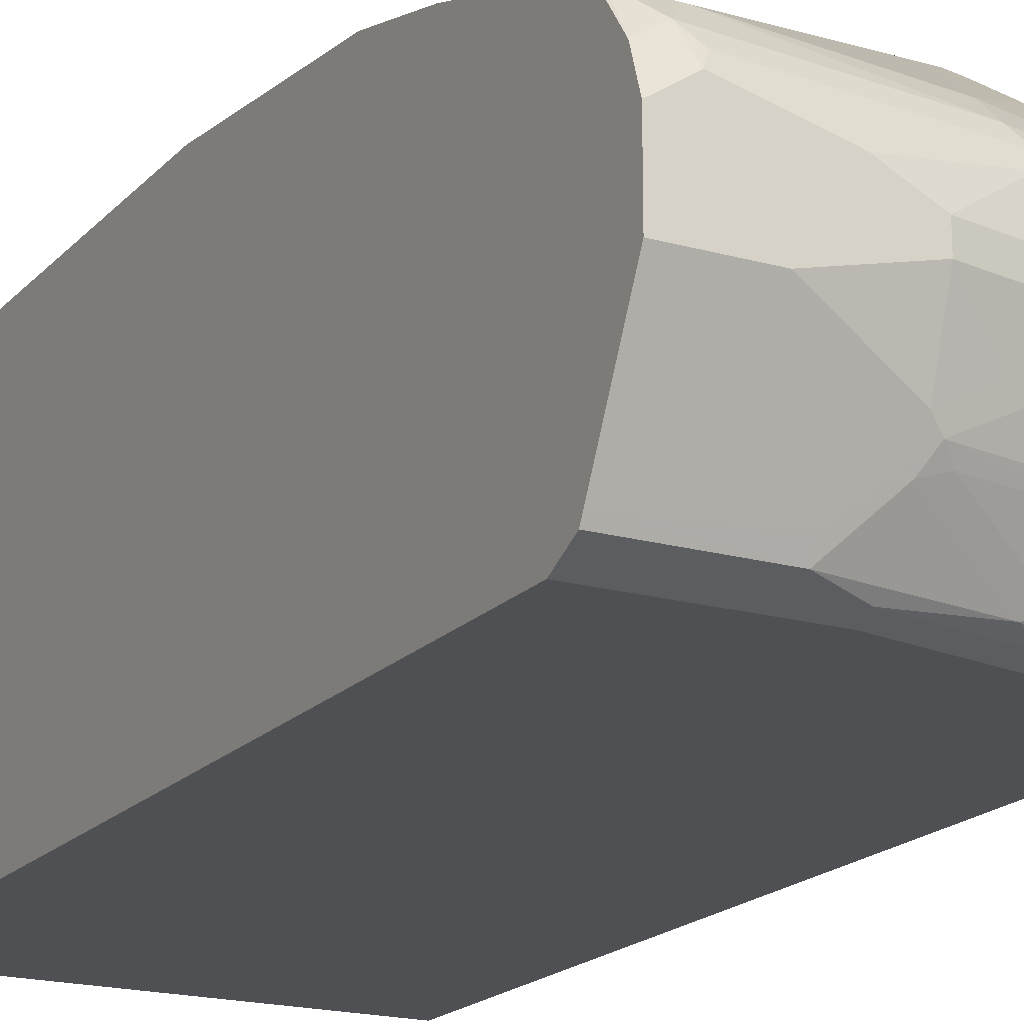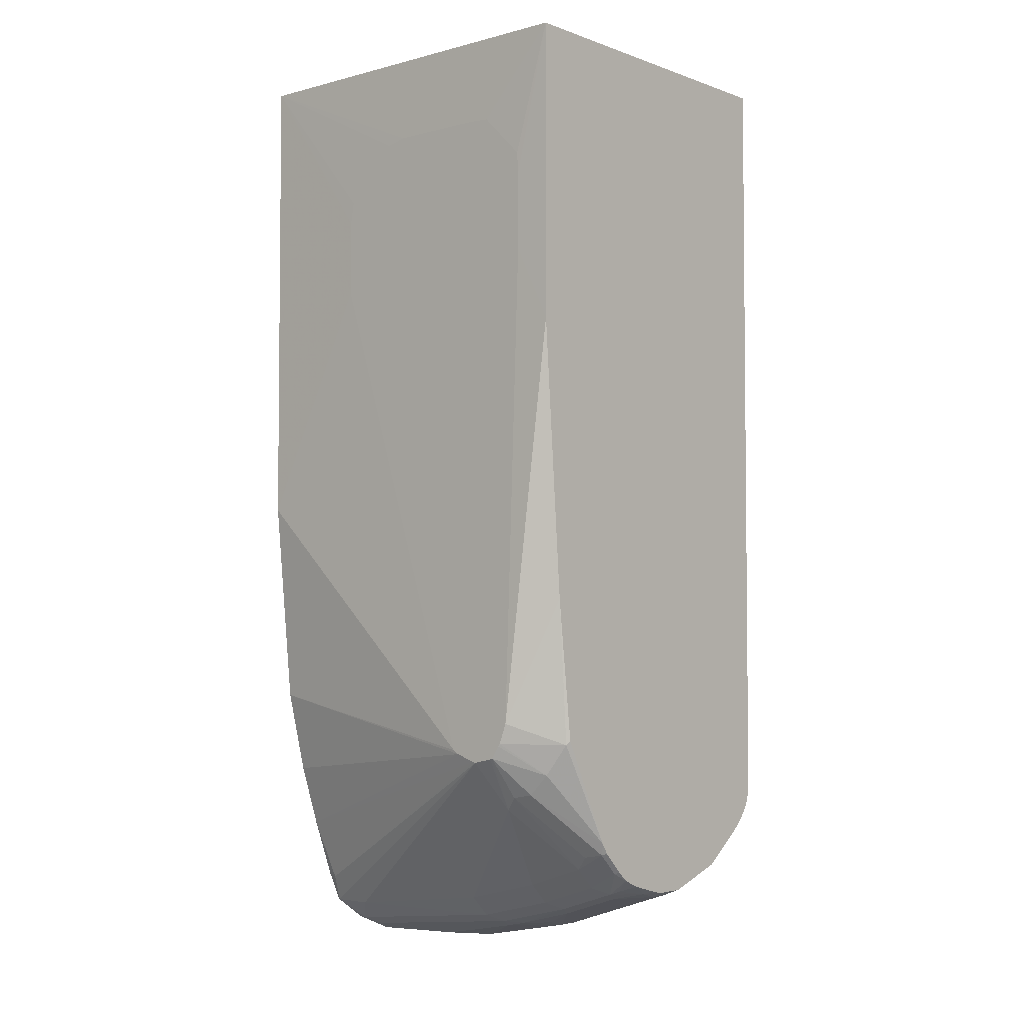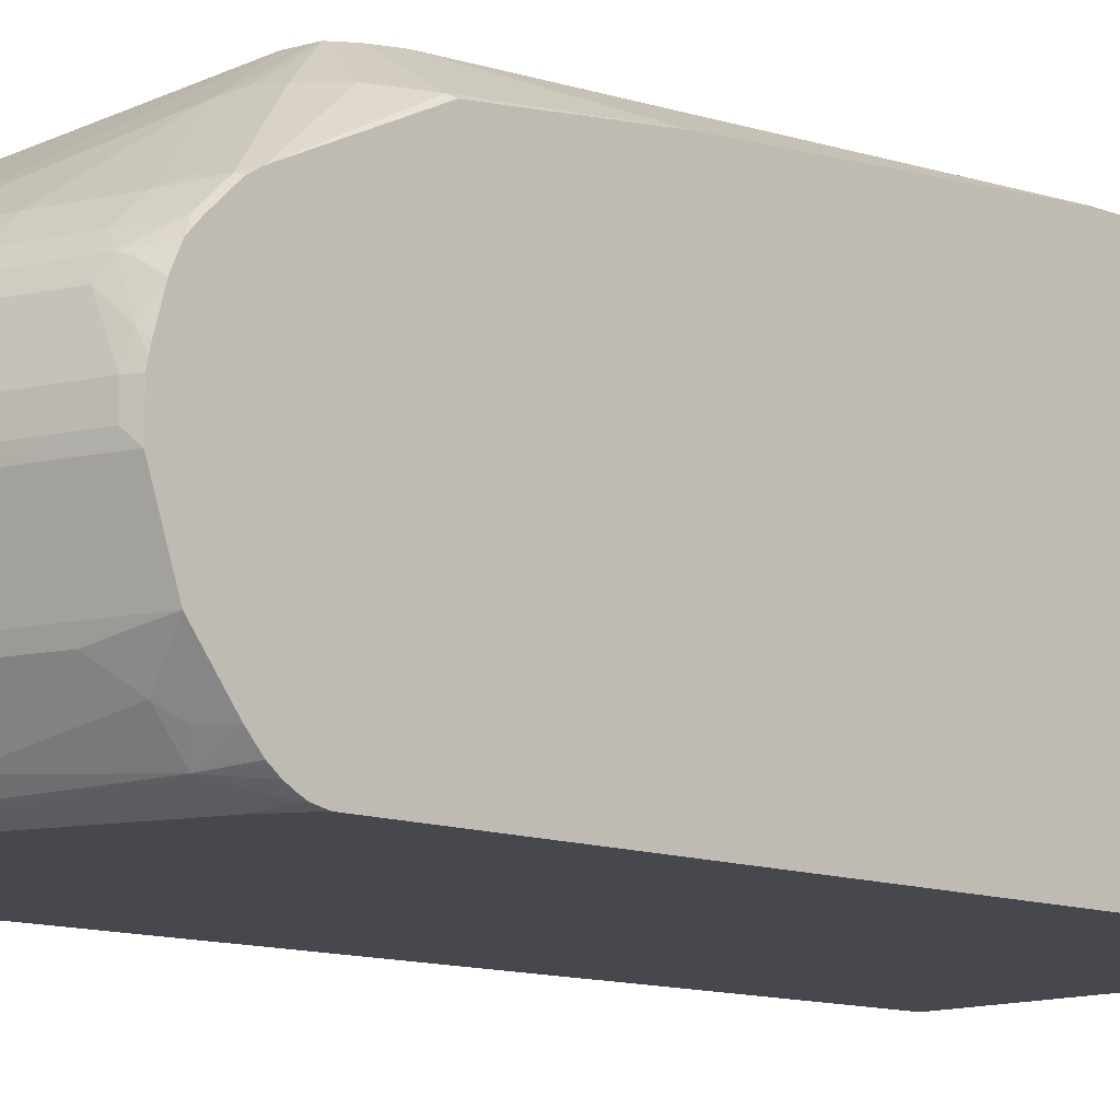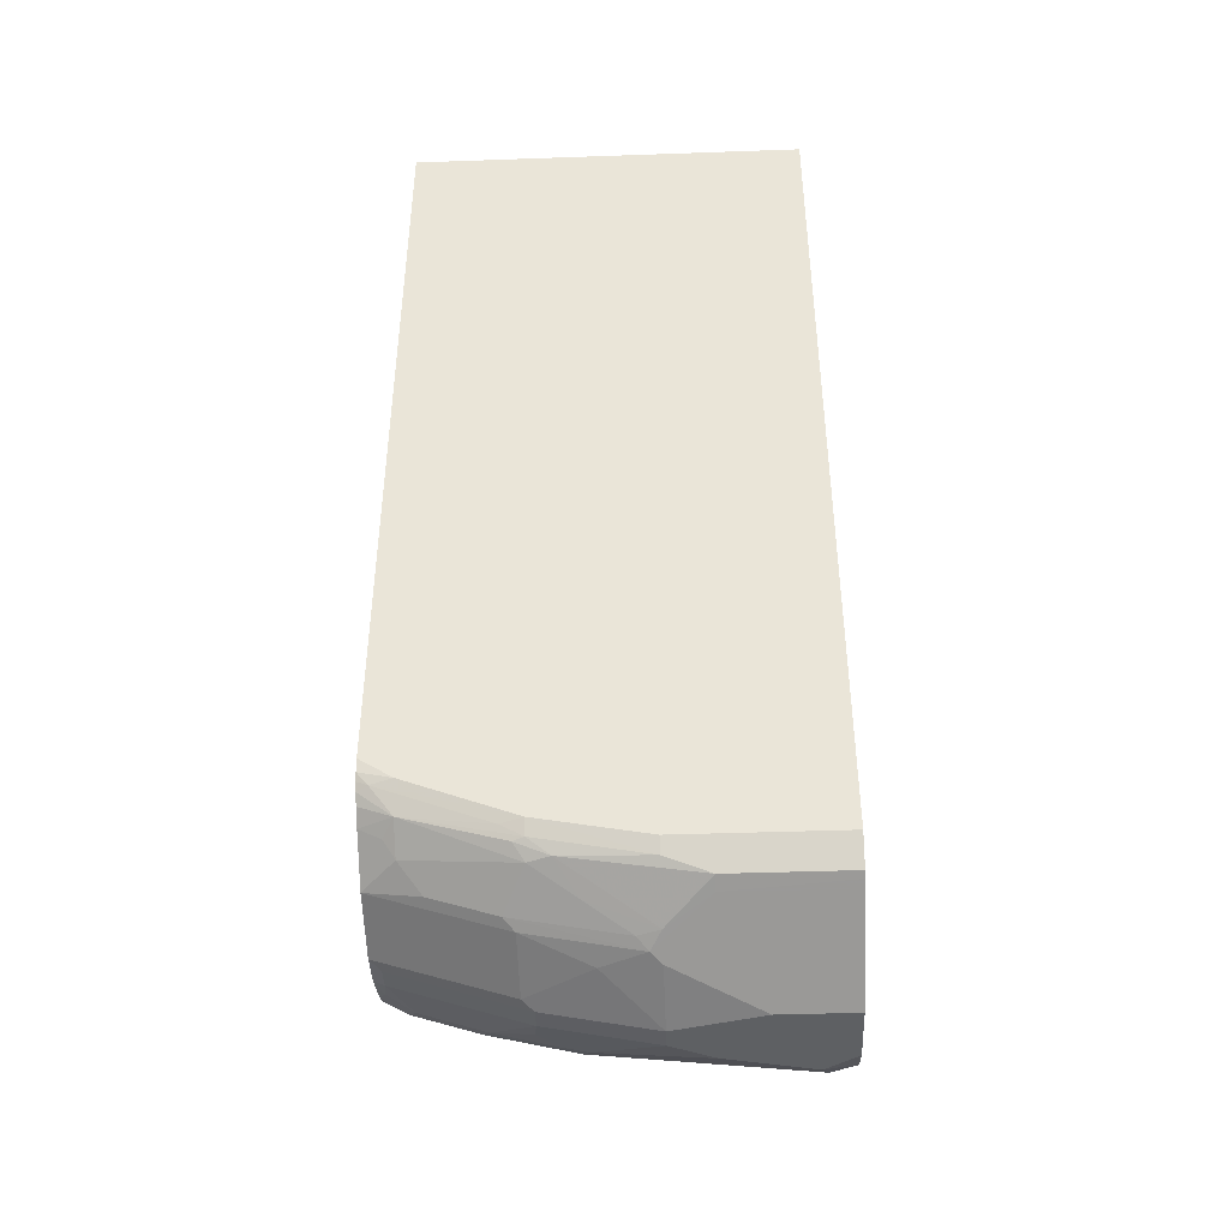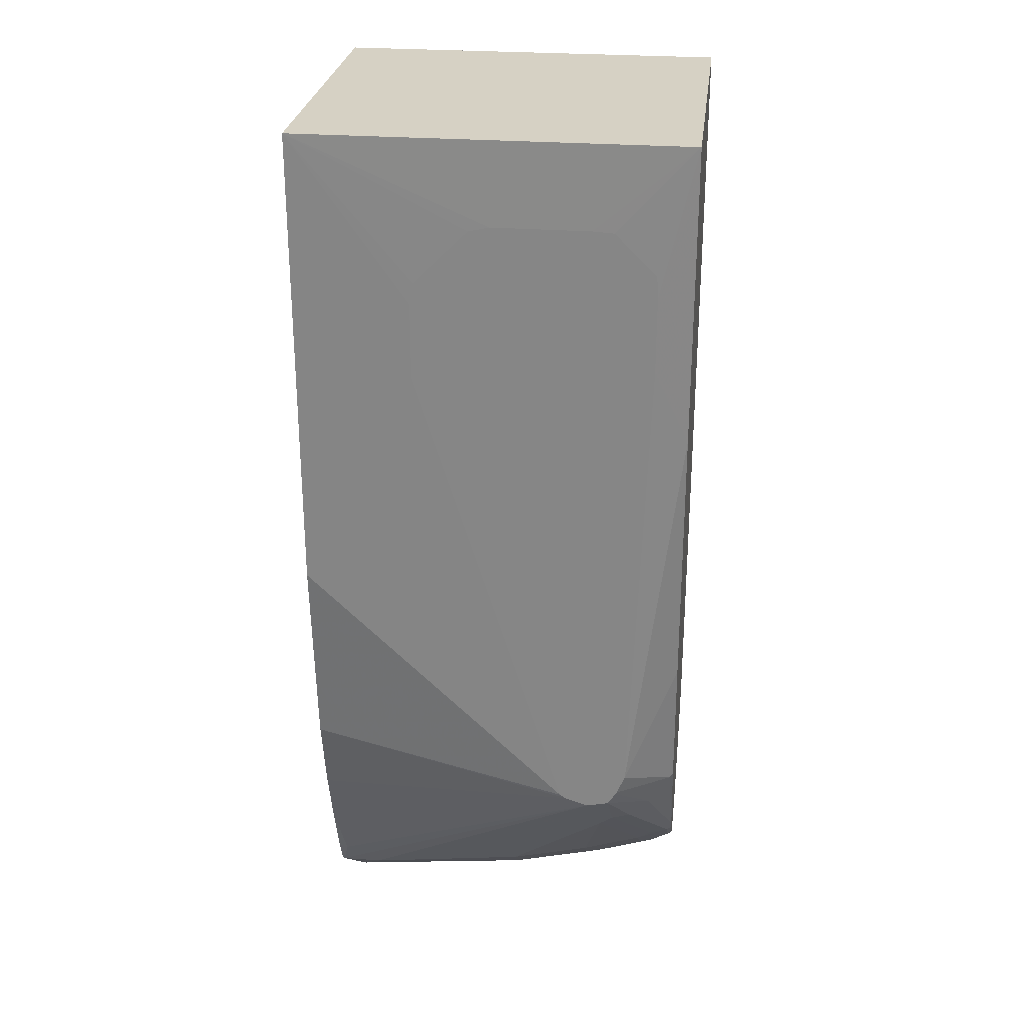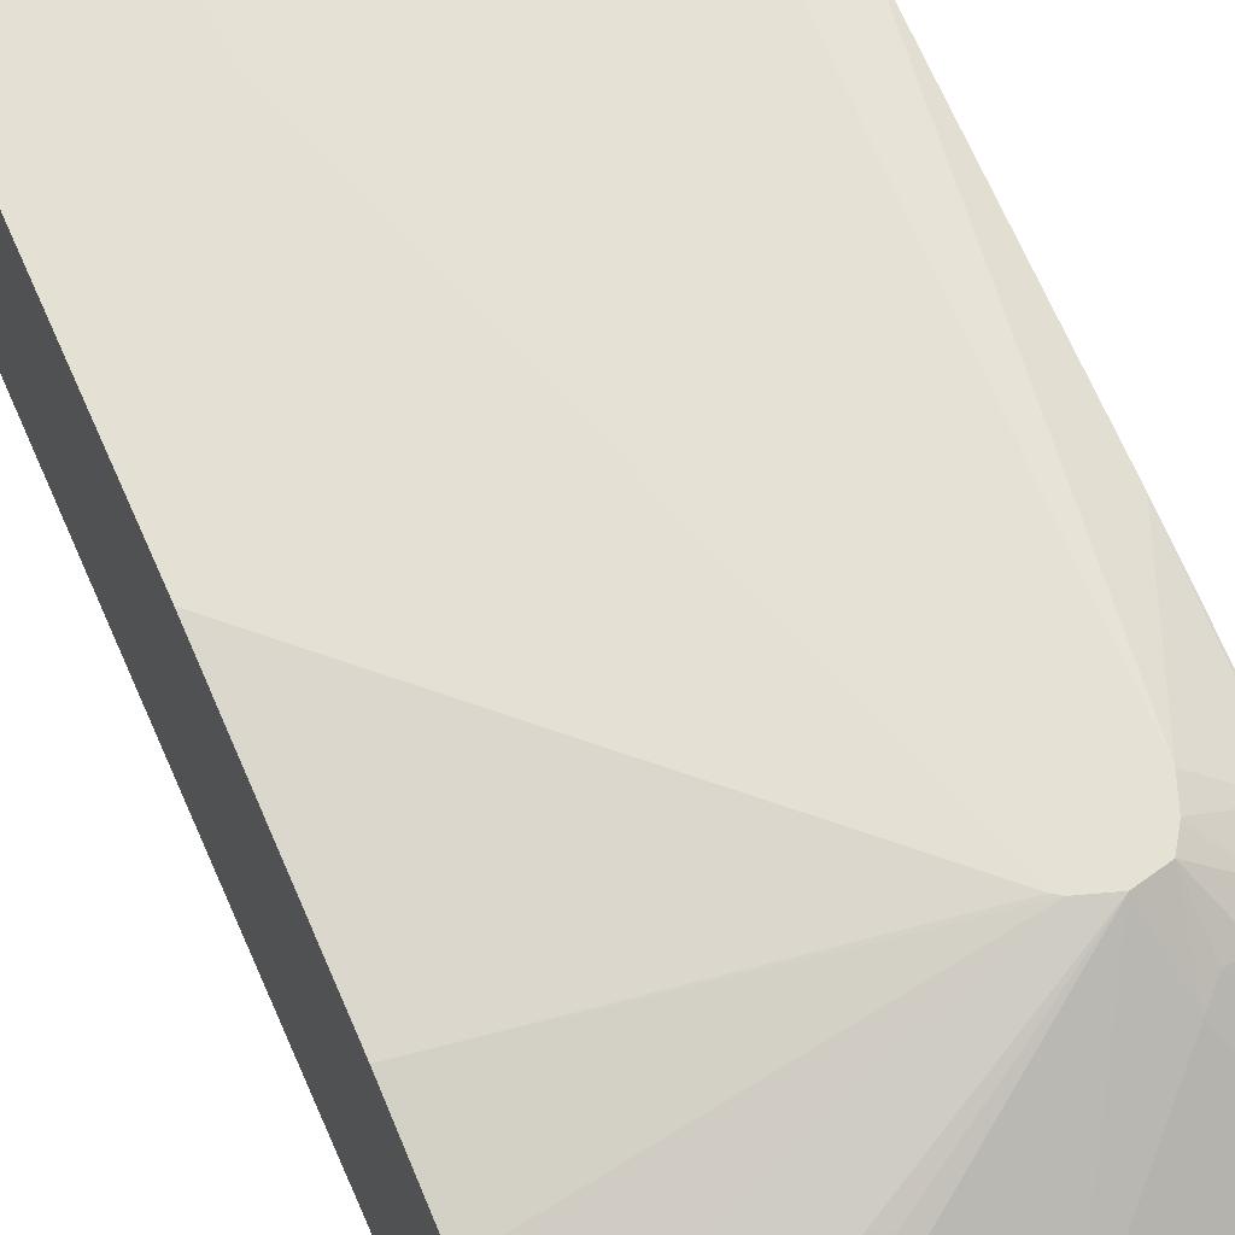
<metadata>
{"format":"obj","ext":"obj","renderer":"f3d","projection":"perspective","resolution":1024,"background":"white","views":[{"elev":-18.6,"azim":151.5,"up":"+Y"},{"elev":-3.7,"azim":-139.1,"up":"+Z"},{"elev":-11.7,"azim":-133.0,"up":"+Y"},{"elev":-42.6,"azim":2.4,"up":"+Z"},{"elev":26.9,"azim":-173.1,"up":"+Z"},{"elev":64.8,"azim":156.4,"up":"+Y"}]}
</metadata>
<code>
v -0.3716 -0.2337 -0.003178
v 0.03106 -0.2337 -0.003178
v -0.3716 0.1275 -0.003178
v -0.3716 -0.2337 -0.8074
v 0.03106 0.1275 -0.003178
v 0.03106 -0.2337 -0.8923
v -0.2702 0.1295 -0.08901
v -0.2922 0.1295 -0.09035
v -0.3346 0.1295 -0.1329
v -0.336 0.1295 -0.1547
v -0.3716 0.1275 -0.3084
v -0.3716 -0.231 -0.8196
v -0.34 -0.2337 -0.8286
v -0.089 0.1295 -0.172
v -0.09298 0.1295 -0.1498
v -0.1142 0.1295 -0.1285
v -0.1488 0.1295 -0.09397
v -0.17 0.1295 -0.08901
v 0.03106 0.1275 -0.4887
v -0.1275 -0.2337 -0.8923
v 0.03106 -0.2305 -0.8989
v -0.336 0.1295 -0.2338
v -0.3187 0.1295 -0.7224
v -0.3716 0.1062 -0.5949
v -0.3716 -0.2275 -0.8265
v -0.3612 -0.2284 -0.8313
v -0.2337 -0.2337 -0.8712
v -0.089 0.1295 -0.2511
v 0.03106 0.1062 -0.7011
v -0.2469 0.1295 -0.7518
v -0.1275 -0.2266 -0.9066
v -0.08502 -0.2195 -0.9207
v 0.03106 -0.2195 -0.9207
v -0.3108 0.1295 -0.743
v -0.3683 0.09204 -0.7437
v -0.3716 0.08963 -0.7395
v -0.3716 -0.2232 -0.8339
v -0.34 -0.2195 -0.857
v -0.2549 -0.2284 -0.8737
v -0.2337 -0.2266 -0.8853
v 0.03106 0.1034 -0.7124
v -0.253 0.1295 -0.7558
v -0.2125 -0.2195 -0.8995
v -0.1275 -0.1771 -0.9419
v -0.08502 -0.2054 -0.9278
v 0.03106 -0.213 -0.924
v -0.3093 0.1295 -0.7457
v -0.3452 0.0956 -0.7755
v -0.3716 0.03662 -0.8477
v -0.3716 -0.2159 -0.8429
v -0.3716 -0.2021 -0.8551
v -0.3506 -0.2018 -0.8658
v -0.34 -0.1912 -0.8791
v -0.2337 -0.2125 -0.9004
v -0.2443 -0.2231 -0.8871
v 0.03106 0.08497 -0.7861
v -0.2742 0.1295 -0.7629
v 0.03106 0.06374 -0.8499
v -0.1912 -0.1912 -0.9216
v -0.1488 -0.17 -0.9428
v -0.1381 -0.1594 -0.9508
v -0.1275 -0.1487 -0.9562
v -0.04253 -0.1062 -0.9774
v 0.03106 -0.2054 -0.9278
v -0.3006 0.1295 -0.7585
v -0.324 0.0956 -0.7968
v -0.3665 0.03185 -0.8605
v -0.3716 0.02983 -0.8585
v -0.3716 -0.1594 -0.887
v -0.3187 -0.17 -0.9004
v -0.2549 -0.17 -0.9216
v -0.2772 0.1295 -0.7639
v 0.02124 0.04248 -0.9136
v 0.03106 0.04053 -0.9117
v -0.1806 -0.1381 -0.9508
v -0.2443 -0.1594 -0.9295
v -0.17 -0.1275 -0.9562
v -0.1275 -0.08498 -0.9774
v 0.03106 -0.1062 -0.9774
v -0.2977 0.1295 -0.7593
v -0.2904 0.09204 -0.8144
v -0.3045 0.09915 -0.8003
v -0.347 0.03541 -0.864
v -0.3329 0.0283 -0.8782
v -0.3329 0.007071 -0.8995
v -0.3665 0.01059 -0.8818
v -0.3716 0.008565 -0.8798
v -0.3716 -0.1591 -0.8872
v 0.0283 0.0283 -0.9419
v -0.01419 0.0283 -0.9419
v -0.1841 0.0283 -0.9207
v 0.03106 0.02695 -0.9406
v -0.2443 -0.09561 -0.9508
v -0.2337 -0.08498 -0.9562
v -0.1275 -0.06371 -0.9774
v 0.03106 -0.04253 -0.9774
v -0.2691 0.0283 -0.8995
v -0.347 -0.007114 -0.9066
v -0.2691 0.007071 -0.9207
v -0.2833 -0.007114 -0.9278
v -0.3716 -0.002599 -0.8898
v -0.3716 -0.09536 -0.9085
v 0.03106 -0.008999 -0.966
v 0.007053 0.007071 -0.9632
v -0.1841 0.007071 -0.9419
v -0.2975 -0.08498 -0.9349
v -0.2337 -0.06371 -0.9562
v -0.08502 -0.04253 -0.9774
v -0.1912 -0.02126 -0.9562
v -2.88e-06 -0.02126 -0.9774
v 0.03106 -0.01145 -0.9671
v -0.3639 -0.04253 -0.9083
v -0.3559 -0.01063 -0.903
v -0.34 -0.02126 -0.9136
v -0.1983 -0.007114 -0.949
v -0.2151 -0.02126 -0.9508
v -0.2762 -0.02126 -0.9349
v -0.3716 -0.02126 -0.8978
v -0.3716 -0.06371 -0.9085
v -0.3612 -0.08498 -0.9136
v -0.007098 -0.007114 -0.9703
v -0.2975 -0.06371 -0.9349
v -0.2364 -0.04253 -0.9508
v -0.3612 -0.06371 -0.9136
v -0.3716 -0.05678 -0.9071
v -0.3716 -0.04871 -0.9052
f 70 88 76
f 69 88 70
f 67 87 68
f 67 86 87
f 67 85 86
f 67 82 83
f 67 83 84
f 66 82 67
f 65 82 66
f 65 81 82
f 65 80 81
f 67 84 85
f 70 76 71
f 75 93 77
f 72 73 89
f 72 89 90
f 72 90 91
f 72 91 81
f 73 74 89
f 74 92 89
f 75 76 93
f 76 88 102
f 76 102 93
f 77 93 94
f 77 94 78
f 78 94 107
f 63 96 79
f 72 81 80
f 63 110 96
f 53 70 54
f 63 95 108
f 45 61 62
f 45 62 63
f 45 63 79
f 45 79 64
f 45 64 46
f 47 65 48
f 48 65 66
f 48 66 49
f 49 67 68
f 49 66 67
f 51 69 52
f 52 69 53
f 53 69 70
f 63 108 110
f 78 107 95
f 54 71 59
f 57 58 73
f 57 73 72
f 58 74 73
f 59 71 60
f 60 71 61
f 61 75 77
f 61 77 62
f 61 71 76
f 61 76 75
f 62 77 78
f 62 78 63
f 63 78 95
f 54 70 71
f 81 91 97
f 94 102 106
f 81 84 82
f 102 124 120
f 102 120 106
f 103 111 104
f 104 111 110
f 104 110 121
f 104 121 115
f 104 115 105
f 106 120 124
f 106 124 122
f 107 123 116
f 107 116 109
f 107 122 114
f 107 114 117
f 107 117 123
f 108 109 110
f 109 116 115
f 109 115 121
f 109 121 110
f 112 114 124
f 112 124 119
f 112 119 125
f 112 125 126
f 112 126 118
f 112 118 113
f 114 122 124
f 116 123 117
f 44 61 45
f 102 119 124
f 101 113 118
f 100 117 114
f 100 116 117
f 82 84 83
f 84 97 85
f 85 98 86
f 85 97 99
f 85 99 100
f 85 100 98
f 86 98 101
f 86 101 87
f 89 92 103
f 89 103 104
f 89 104 90
f 90 104 105
f 90 105 91
f 81 97 84
f 91 105 97
f 94 106 122
f 94 122 107
f 95 107 109
f 95 109 108
f 96 110 111
f 97 105 99
f 98 112 113
f 98 113 101
f 98 100 114
f 98 114 112
f 99 105 100
f 100 105 115
f 100 115 116
f 93 102 94
f 44 60 61
f 26 37 38
f 43 59 44
f 2 79 96
f 2 96 111
f 2 111 103
f 2 103 92
f 2 92 74
f 2 74 58
f 2 58 56
f 2 56 41
f 2 41 29
f 2 29 19
f 2 19 5
f 3 5 18
f 3 18 7
f 3 7 8
f 3 8 9
f 3 9 10
f 3 10 22
f 3 22 11
f 4 12 13
f 5 14 15
f 5 15 16
f 5 16 17
f 5 17 18
f 5 19 28
f 5 28 14
f 6 20 21
f 7 18 17
f 2 64 79
f 2 46 64
f 2 33 46
f 2 21 33
f 44 59 60
f 1 2 5
f 1 5 3
f 1 3 11
f 1 11 24
f 1 24 36
f 1 36 49
f 1 49 68
f 1 68 87
f 1 101 118
f 1 118 126
f 1 126 125
f 1 125 119
f 7 17 16
f 1 119 102
f 1 88 69
f 1 69 51
f 1 51 50
f 1 50 37
f 1 37 25
f 1 25 12
f 1 12 4
f 1 4 13
f 1 13 27
f 1 27 20
f 1 20 6
f 1 6 2
f 2 6 21
f 1 102 88
f 7 16 15
f 1 87 101
f 7 14 28
f 27 40 31
f 29 41 42
f 29 42 30
f 31 40 43
f 31 43 32
f 32 44 45
f 32 45 46
f 32 46 33
f 32 43 44
f 34 47 48
f 34 48 35
f 35 48 49
f 35 49 36
f 37 50 38
f 38 50 51
f 38 51 52
f 38 52 53
f 38 53 54
f 38 54 55
f 38 55 40
f 38 40 39
f 41 56 42
f 42 56 58
f 42 58 57
f 43 55 54
f 7 15 14
f 43 54 59
f 27 39 40
f 26 39 27
f 40 55 43
f 7 72 80
f 7 28 30
f 7 42 57
f 7 57 72
f 7 30 42
f 7 80 65
f 7 65 47
f 7 47 34
f 7 34 23
f 7 22 10
f 7 10 9
f 7 9 8
f 11 22 23
f 11 23 24
f 7 23 22
f 12 26 13
f 25 37 26
f 24 35 36
f 12 25 26
f 23 34 35
f 21 32 33
f 21 31 32
f 23 35 24
f 20 31 21
f 20 27 31
f 13 26 27
f 19 29 30
f 26 38 39
f 19 30 28

</code>
